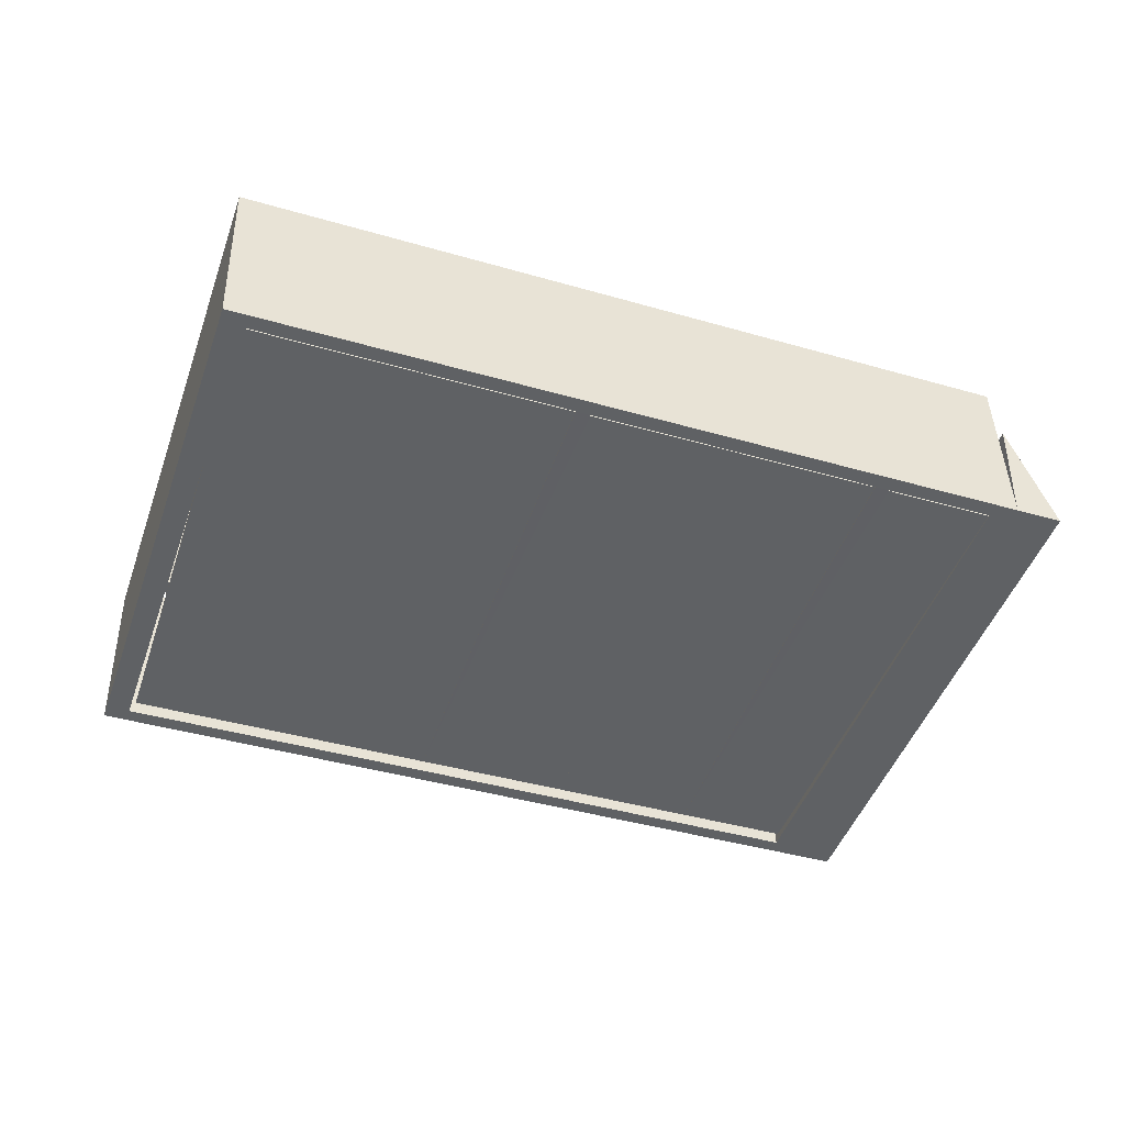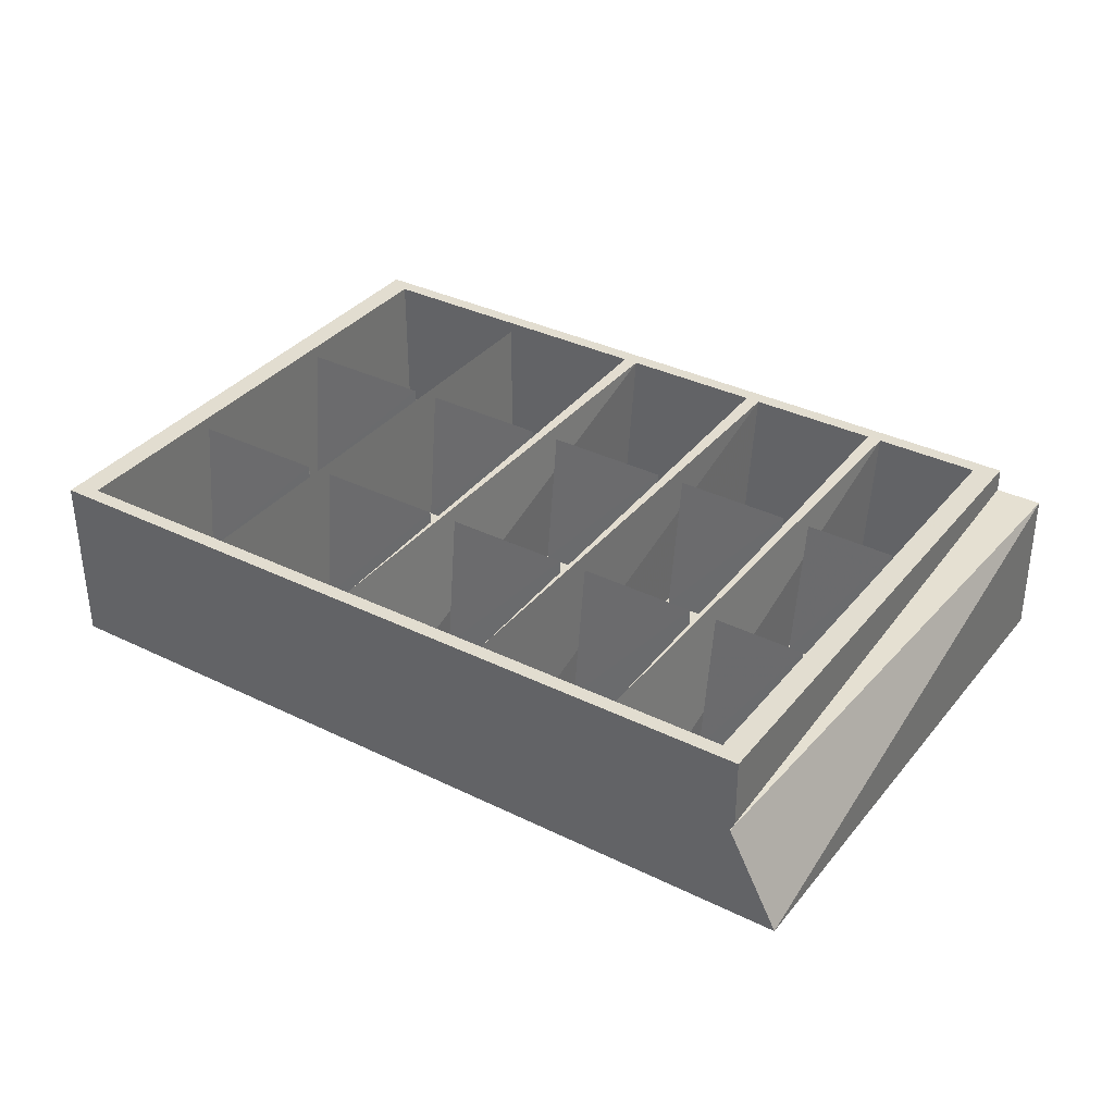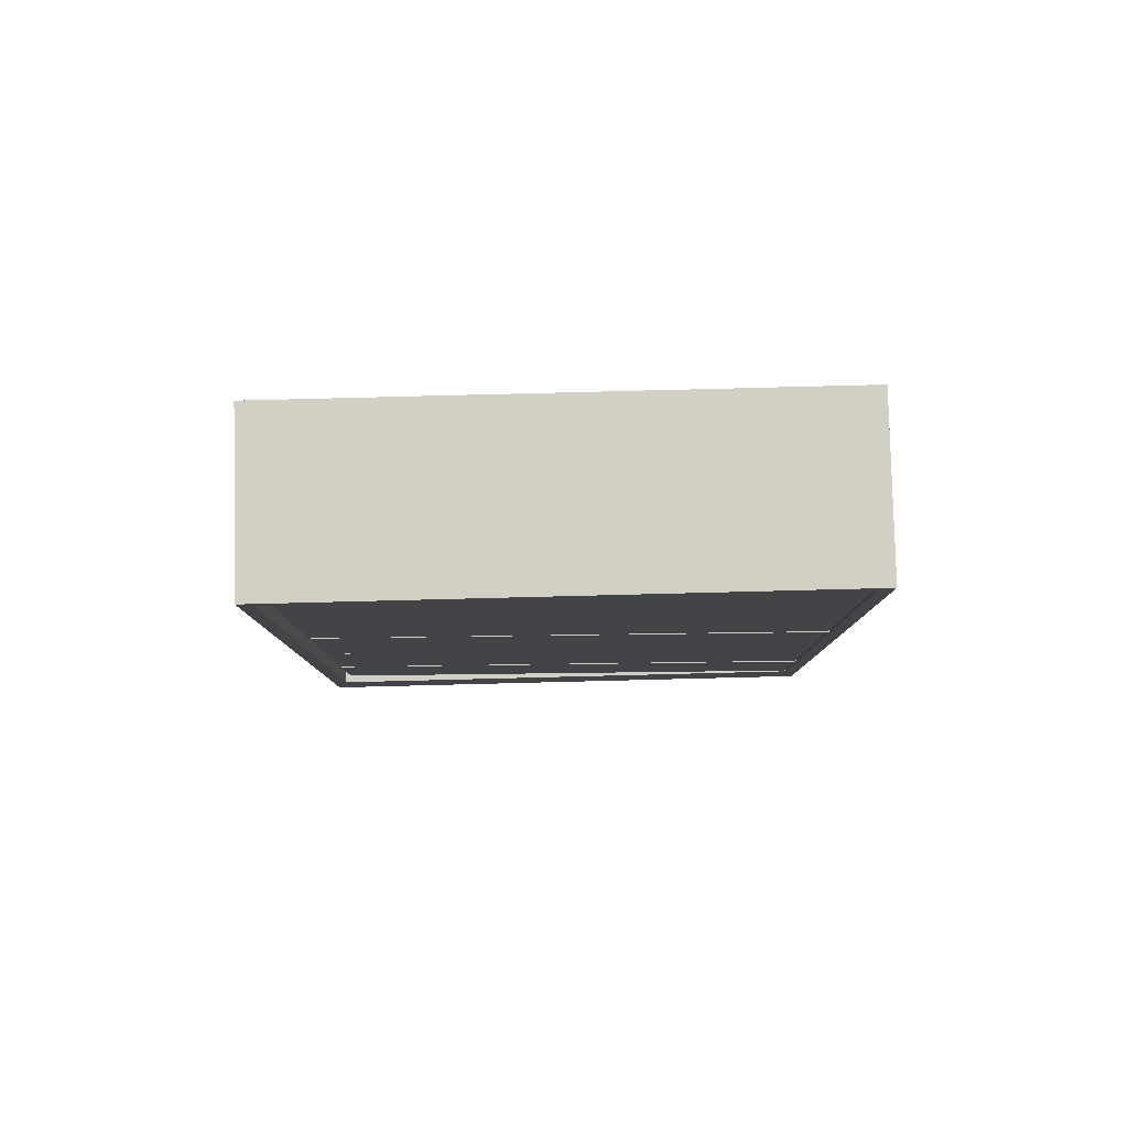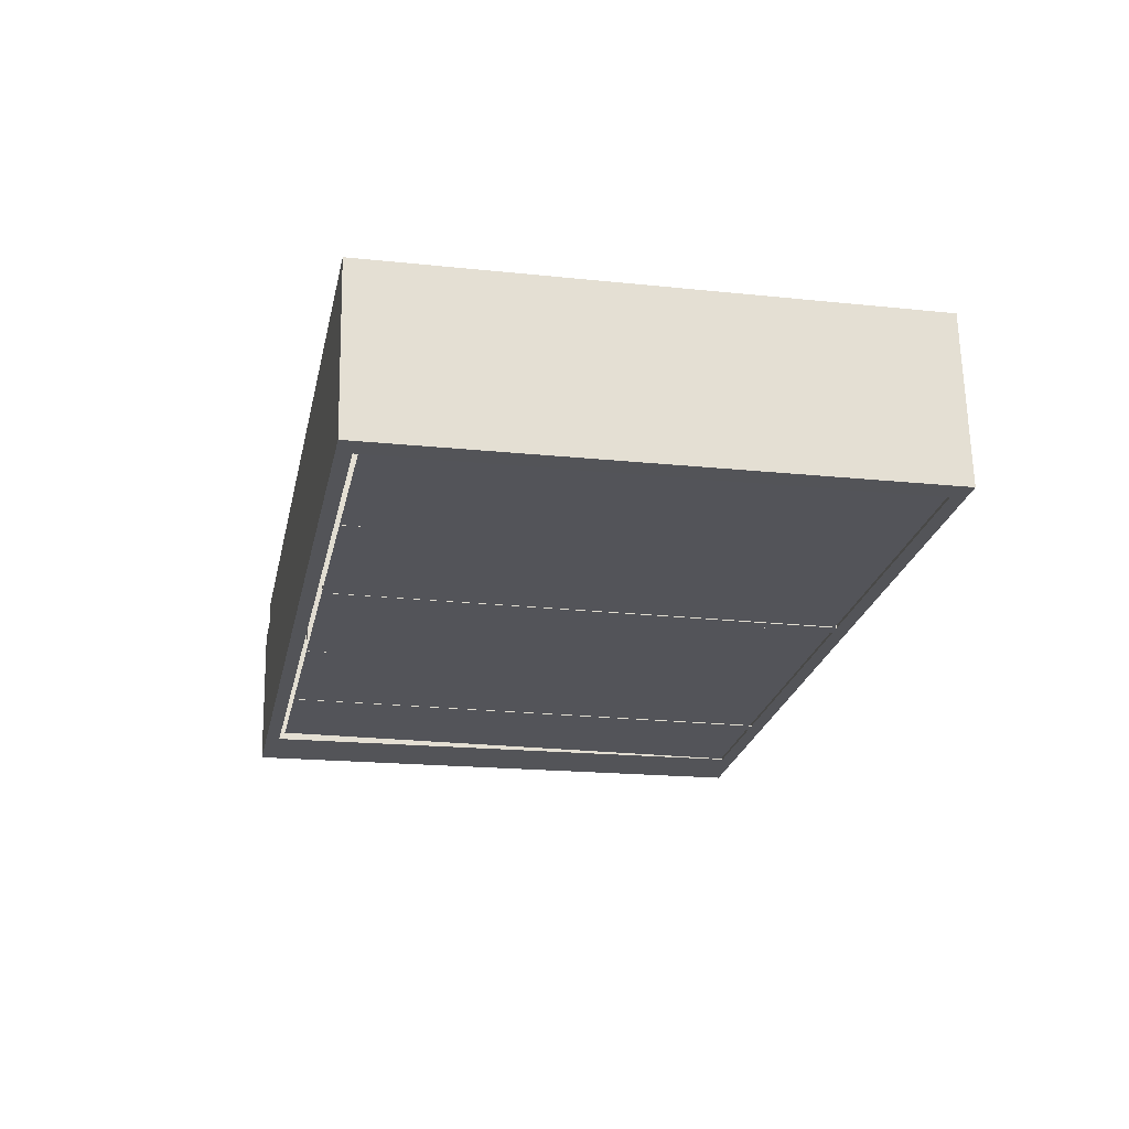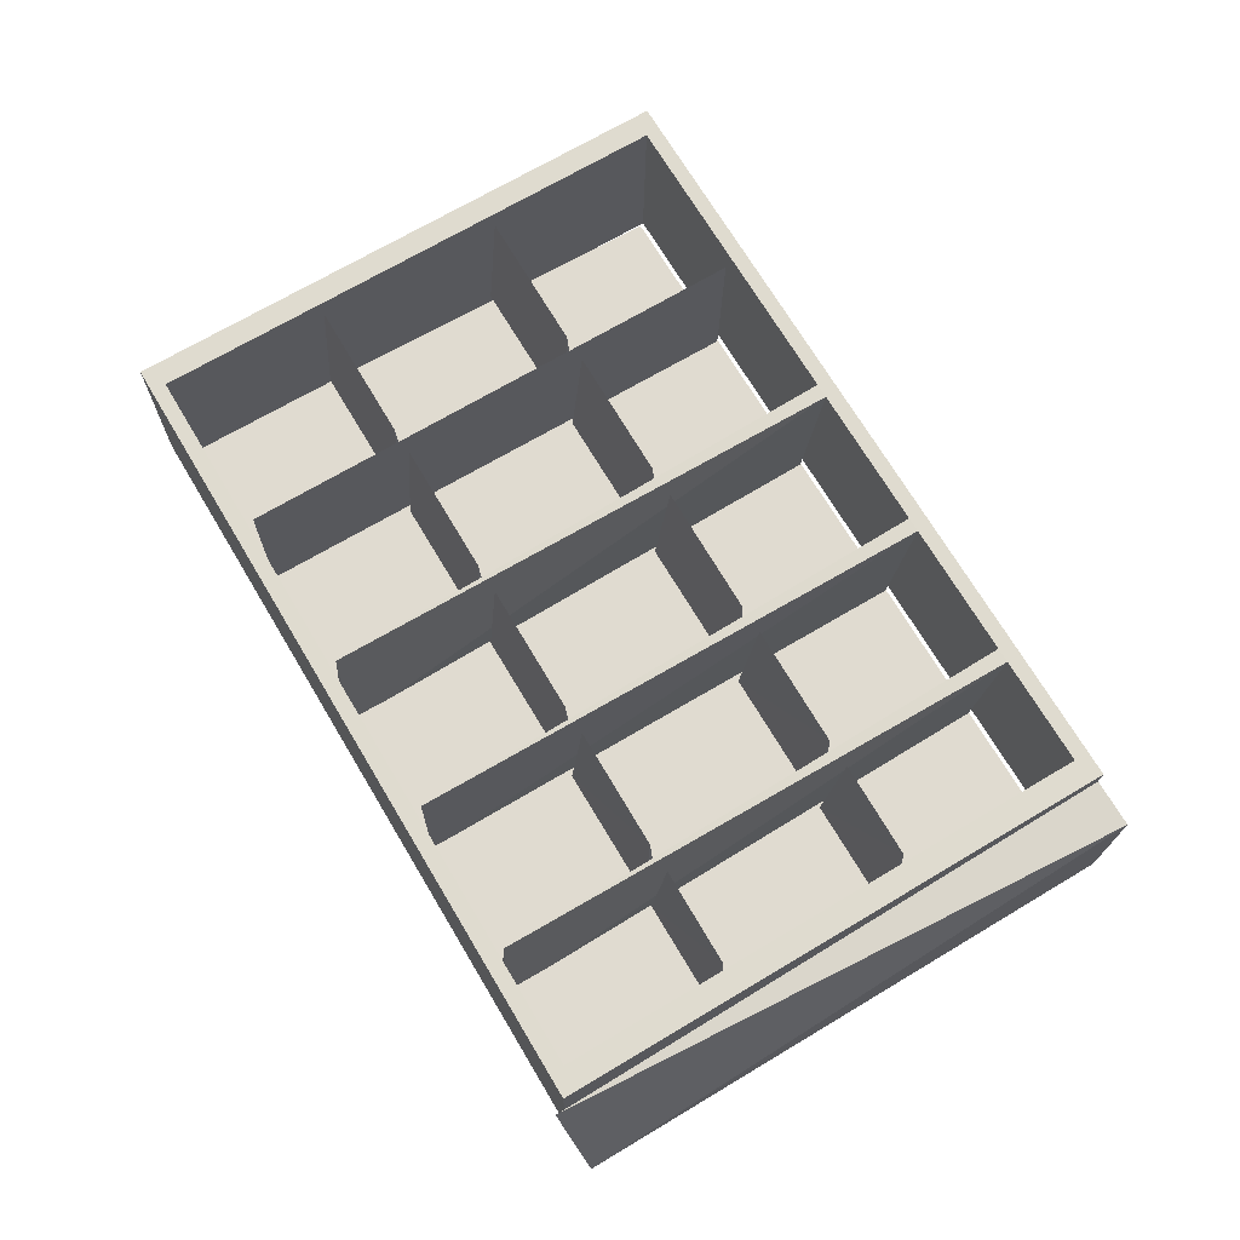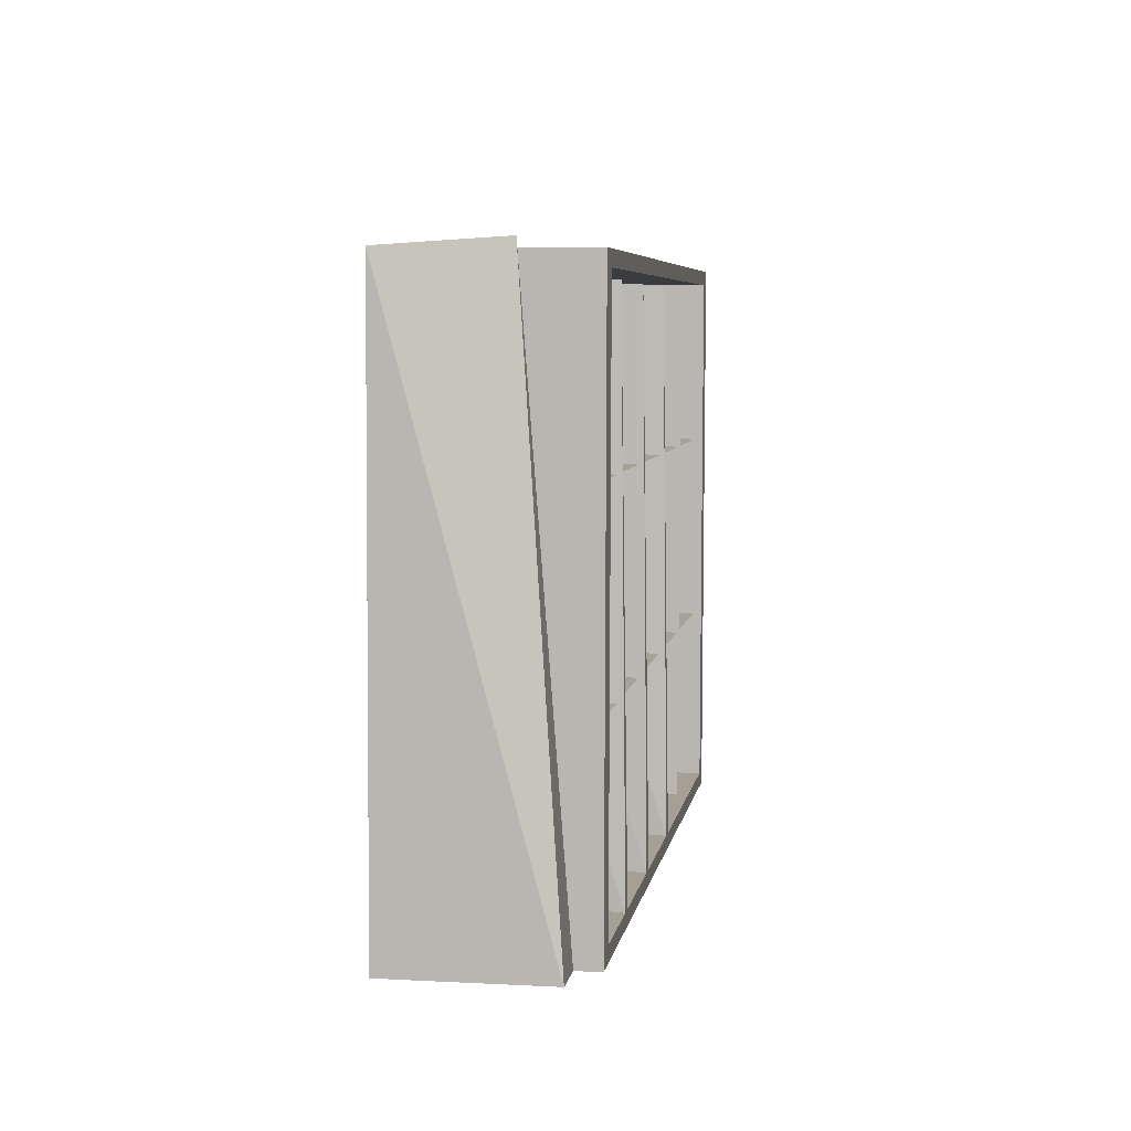
<metadata>
{"format":"obj","ext":"obj","renderer":"f3d","projection":"perspective","resolution":1024,"background":"white","views":[{"elev":-45.4,"azim":168.0,"up":"+Z"},{"elev":36.9,"azim":-139.5,"up":"+Z"},{"elev":-9.3,"azim":97.2,"up":"+Z"},{"elev":-25.0,"azim":85.4,"up":"+Z"},{"elev":72.4,"azim":-113.7,"up":"+Z"},{"elev":-1.6,"azim":-80.0,"up":"+Y"}]}
</metadata>
<code>
v -0.06999 0.1751 -0.1021
v -0.0669 0.1504 -0.1027
v -0.05056 0.159 0.1552
v 0.168 0.205 -0.1069
v 0.1635 0.1849 0.1509
v 0.1711 0.1804 -0.1075
v 0.2338 -0.1055 -0.1154
v 0.2369 -0.1302 -0.116
v 0.2532 -0.1216 0.1419
v 0.4769 -0.07492 -0.1203
v 0.4724 -0.09509 0.1375
v 0.48 -0.0996 -0.1209
v 0.1944 0.2084 -0.1074
v 0.1975 0.1837 -0.1081
v 0.2139 0.1922 0.1499
v 0.4376 0.239 -0.1123
v 0.4331 0.2188 0.1455
v 0.4407 0.2143 -0.1129
v 0.4984 -0.07222 -0.1207
v 0.5015 -0.0969 -0.1213
v 0.5178 -0.08834 0.1366
v 0.7547 -0.03996 -0.1259
v 0.7502 -0.06012 0.1319
v 0.7578 -0.06465 -0.1265
v 0.4591 0.2417 -0.1127
v 0.4622 0.217 -0.1134
v 0.4785 0.2255 0.1446
v 0.7154 0.2739 -0.1179
v 0.7108 0.2538 0.1399
v 0.7185 0.2492 -0.1185
v 0.2571 -0.4019 -0.1341
v 0.1356 0.4673 -0.124
v 0.16 0.4704 -0.1245
v 0.2529 -0.4217 0.1483
v 0.1557 0.4506 0.1579
v 0.2773 -0.4186 0.1478
v -0.5519 -0.5467 0.1239
v -0.5577 -0.541 -0.1308
v -0.4797 -0.5311 -0.1324
v -0.4739 -0.5369 0.1223
v -0.6744 0.3902 -0.1072
v -0.5964 0.4 -0.1088
v -0.5951 0.4109 0.06977
v 0.5303 -0.3743 0.1308
v 0.4227 0.4841 0.1525
v 0.4165 0.4902 -0.1176
v 0.5241 -0.3683 -0.1394
v -0.01045 -0.4548 0.1536
v -0.1076 0.4174 0.1632
v -0.1138 0.4235 -0.107
v -0.006219 -0.435 -0.1288
v 0.01395 -0.4518 0.1531
v -0.4765 -0.5135 0.163
v -0.4735 -0.5378 0.1624
v 0.8021 -0.3773 0.1367
v 0.7991 -0.353 0.1374
v -0.5871 0.3689 0.1854
v 0.6885 0.5294 0.1597
v -0.5902 0.3933 0.186
v 0.6854 0.5538 0.1604
v 0.7923 -0.3463 -0.1574
v -0.4833 -0.5069 -0.1317
v 0.7954 -0.3707 -0.158
v -0.4802 -0.5312 -0.1323
v -0.5939 0.3755 -0.1093
v -0.5969 0.3999 -0.1087
v 0.6817 0.5361 -0.135
v 0.6787 0.5604 -0.1344
v -0.5547 0.3805 -0.1101
v -0.4373 -0.5085 0.1622
v -0.5479 0.3738 0.1846
v -0.4441 -0.5019 -0.1325
v 0.8345 -0.3657 -0.1588
v 0.7178 0.5654 -0.1351
v 0.7245 0.5587 0.1596
v 0.8412 -0.3724 0.136
v -0.5802 0.3738 -0.08551
v -0.5807 0.3743 -0.108
v -0.4604 -0.4936 -0.1189
v 0.6856 0.5331 -0.1109
v 0.7832 -0.3371 -0.1441
v 0.6851 0.5336 -0.1334
v -0.4813 -0.1955 -0.101
v -0.4782 -0.2202 -0.1016
v -0.4619 -0.2116 0.1566
v -0.3013 -0.1729 -0.1046
v -0.3058 -0.193 0.1534
v -0.2982 -0.1975 -0.1053
v -0.5206 0.1184 -0.09306
v -0.5175 0.09369 -0.09368
v -0.5012 0.1022 0.1646
v -0.3406 0.141 -0.09667
v -0.3451 0.1209 0.1614
v -0.3375 0.1163 -0.0973
v -0.2531 -0.4661 -0.1238
v -0.3747 0.4031 -0.1137
v -0.3503 0.4062 -0.1142
v -0.2573 -0.4859 0.1586
v -0.3545 0.3864 0.1682
v -0.2329 -0.4828 0.1581
v -0.2783 -0.17 -0.1051
v -0.2752 -0.1946 -0.1057
v -0.2588 -0.1861 0.1523
v -0.05495 -0.1419 -0.1096
v -0.05947 -0.162 0.1483
v -0.05186 -0.1665 -0.1102
v -0.3176 0.1439 -0.09714
v -0.3145 0.1192 -0.09776
v -0.2982 0.1278 0.1603
v -0.09429 0.172 -0.1016
v -0.09881 0.1518 0.1562
v -0.0912 0.1473 -0.1022
v -0.03065 -0.1388 -0.1101
v -0.02756 -0.1635 -0.1107
v -0.01122 -0.1549 0.1473
v 0.2073 -0.1088 -0.1149
v 0.2028 -0.129 0.143
v 0.2104 -0.1335 -0.1155
v -0.587 0.3689 0.186
v -0.5474 0.3739 0.1852
v -0.4368 -0.5085 0.1628
v -0.4764 -0.5135 0.1636
v -0.4764 -0.5135 0.1636
v -0.587 0.3689 0.186
v -0.5474 0.3739 0.1852
v -0.4368 -0.5085 0.1628
v -0.4797 -0.5311 -0.1324
v -0.4739 -0.5369 0.1223
v -0.5951 0.4109 0.06977
f 1 2 3
f 4 1 3
f 5 4 3
f 6 4 5
f 2 6 5
f 3 2 5
f 4 6 2
f 1 4 2
f 7 8 9
f 10 7 9
f 11 10 9
f 12 10 11
f 8 12 11
f 9 8 11
f 10 12 8
f 7 10 8
f 13 14 15
f 16 13 15
f 17 16 15
f 18 16 17
f 14 18 17
f 15 14 17
f 16 18 14
f 13 16 14
f 19 20 21
f 22 19 21
f 23 22 21
f 24 22 23
f 20 24 23
f 21 20 23
f 22 24 20
f 19 22 20
f 25 26 27
f 28 25 27
f 29 28 27
f 30 28 29
f 26 30 29
f 27 26 29
f 28 30 26
f 25 28 26
f 31 32 33
f 34 35 32
f 32 31 34
f 36 34 31
f 35 33 32
f 33 35 36
f 36 31 33
f 34 36 35
f 37 38 39
f 39 40 37
f 38 41 42
f 42 39 38
f 41 43 42
f 43 37 40
f 41 38 37
f 41 37 43
f 44 46 45
f 46 44 47
f 48 49 50
f 50 51 48
f 52 48 51
f 50 49 52
f 52 51 50
f 53 54 55
f 55 56 53
f 57 58 59
f 59 58 60
f 53 56 61
f 61 62 53
f 63 55 54
f 54 64 63
f 54 53 62
f 62 64 54
f 61 56 55
f 55 63 61
f 63 64 62
f 62 61 63
f 65 66 67
f 68 67 66
f 58 68 60
f 68 58 67
f 57 59 66
f 66 65 57
f 67 58 57
f 57 65 67
f 59 60 68
f 68 66 59
f 53 57 65
f 65 62 53
f 69 71 70
f 70 72 69
f 70 53 62
f 62 72 70
f 65 57 71
f 71 69 65
f 72 62 69
f 62 65 69
f 73 63 74
f 63 68 74
f 68 60 75
f 75 74 68
f 76 55 63
f 63 73 76
f 74 75 76
f 76 73 74
f 55 60 68
f 68 63 55
f 55 76 75
f 55 75 60
f 48 52 49
f 53 70 71
f 53 71 57
f 77 78 79
f 80 77 79
f 81 80 79
f 82 80 81
f 78 82 81
f 79 78 81
f 80 82 78
f 77 80 78
f 83 84 85
f 86 83 85
f 87 86 85
f 88 86 87
f 84 88 87
f 85 84 87
f 86 88 84
f 83 86 84
f 89 90 91
f 92 89 91
f 93 92 91
f 94 92 93
f 90 94 93
f 91 90 93
f 92 94 90
f 89 92 90
f 95 96 97
f 98 99 96
f 96 95 98
f 100 98 95
f 99 97 96
f 97 99 100
f 100 95 97
f 98 100 99
f 101 102 103
f 104 101 103
f 105 104 103
f 106 104 105
f 102 106 105
f 103 102 105
f 104 106 102
f 101 104 102
f 107 108 109
f 110 107 109
f 111 110 109
f 112 110 111
f 108 112 111
f 109 108 111
f 110 112 108
f 107 110 108
f 113 114 115
f 116 113 115
f 117 116 115
f 118 116 117
f 114 118 117
f 115 114 117
f 116 118 114
f 113 116 114
f 119 121 120
f 121 119 122
f 123 125 124
f 125 123 126
f 127 128 129

</code>
